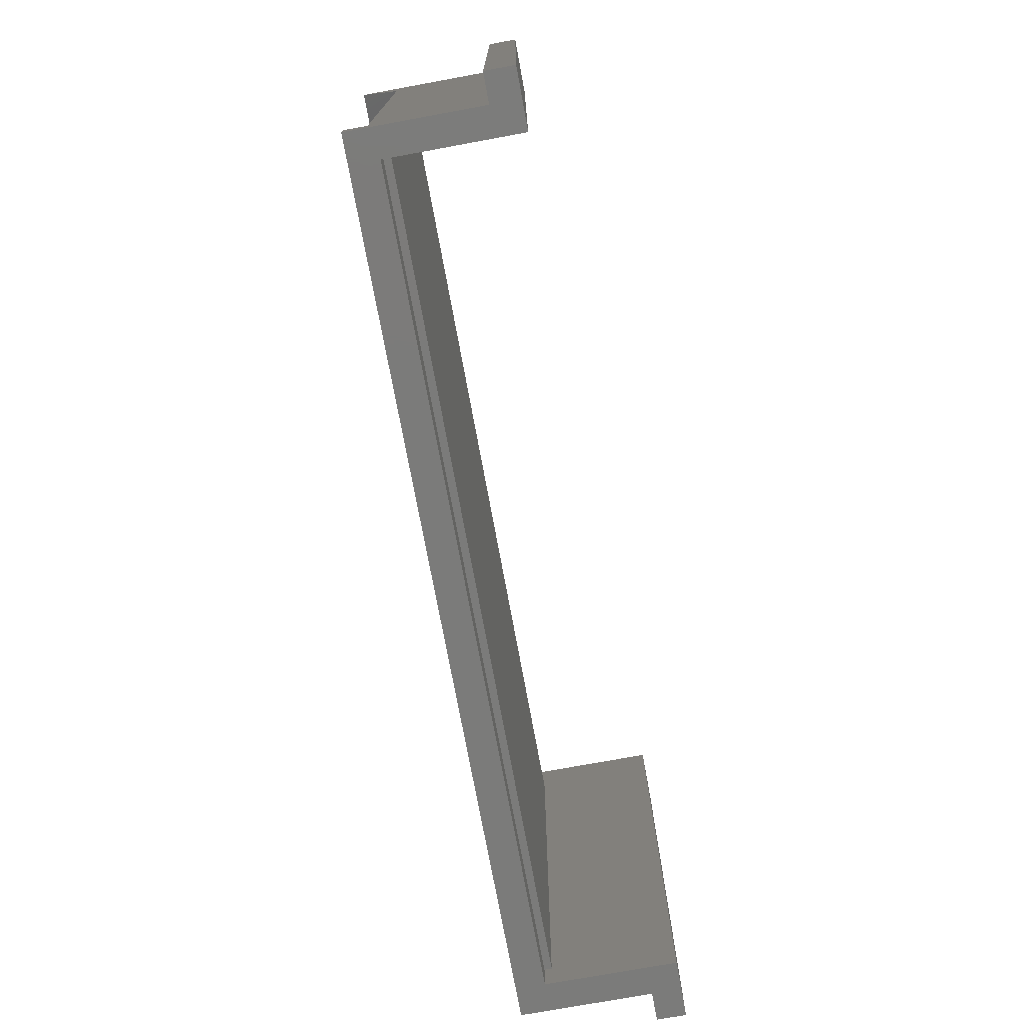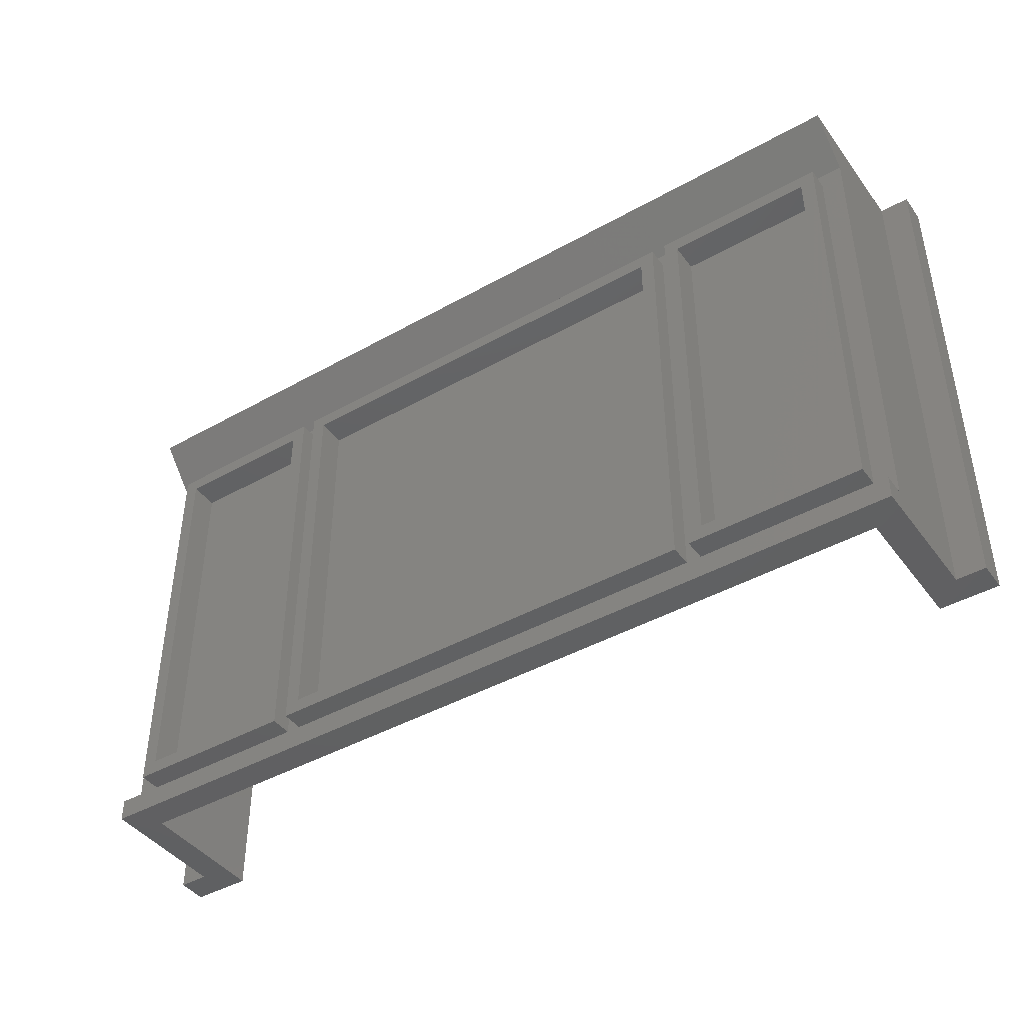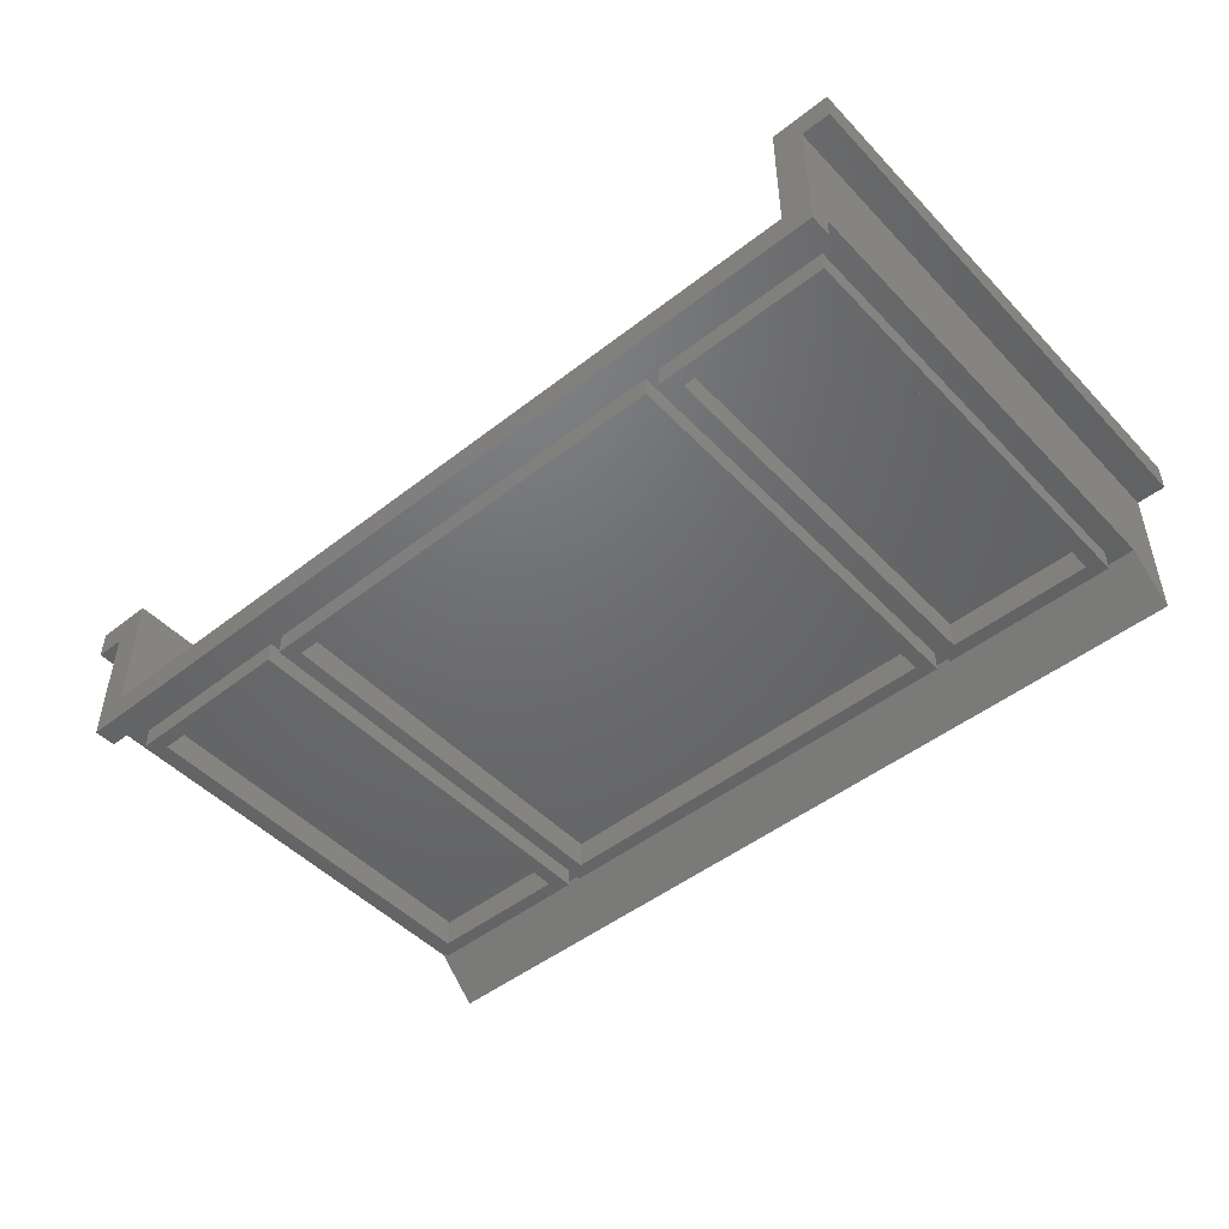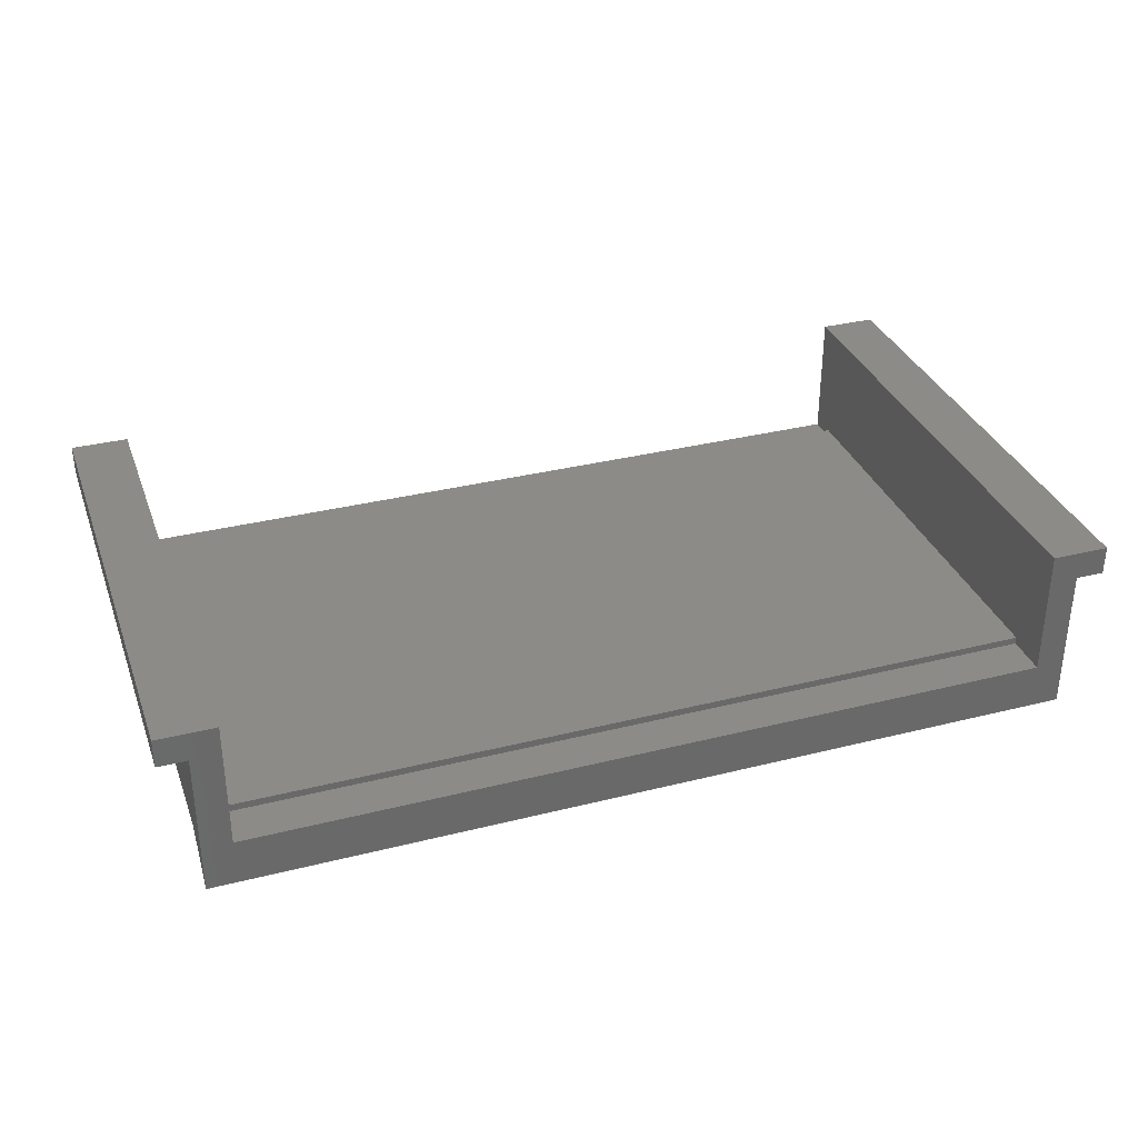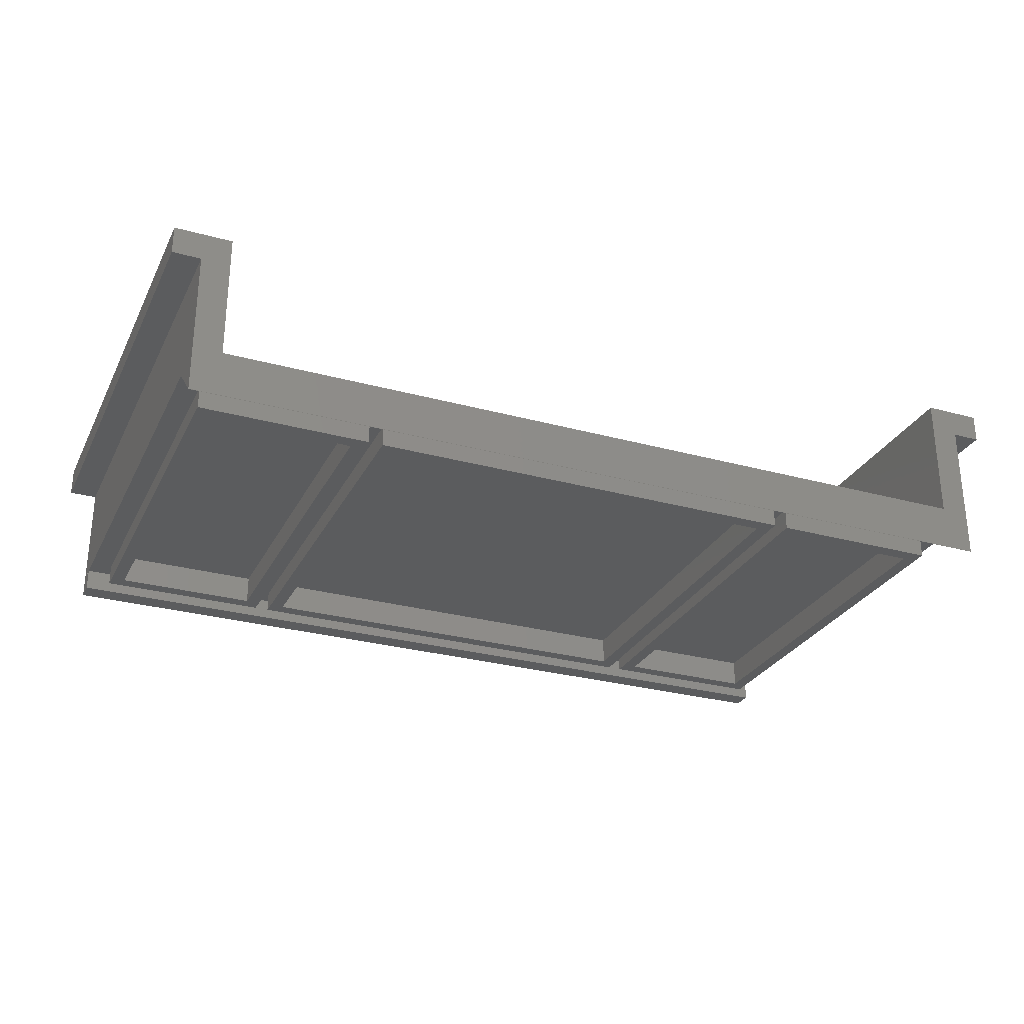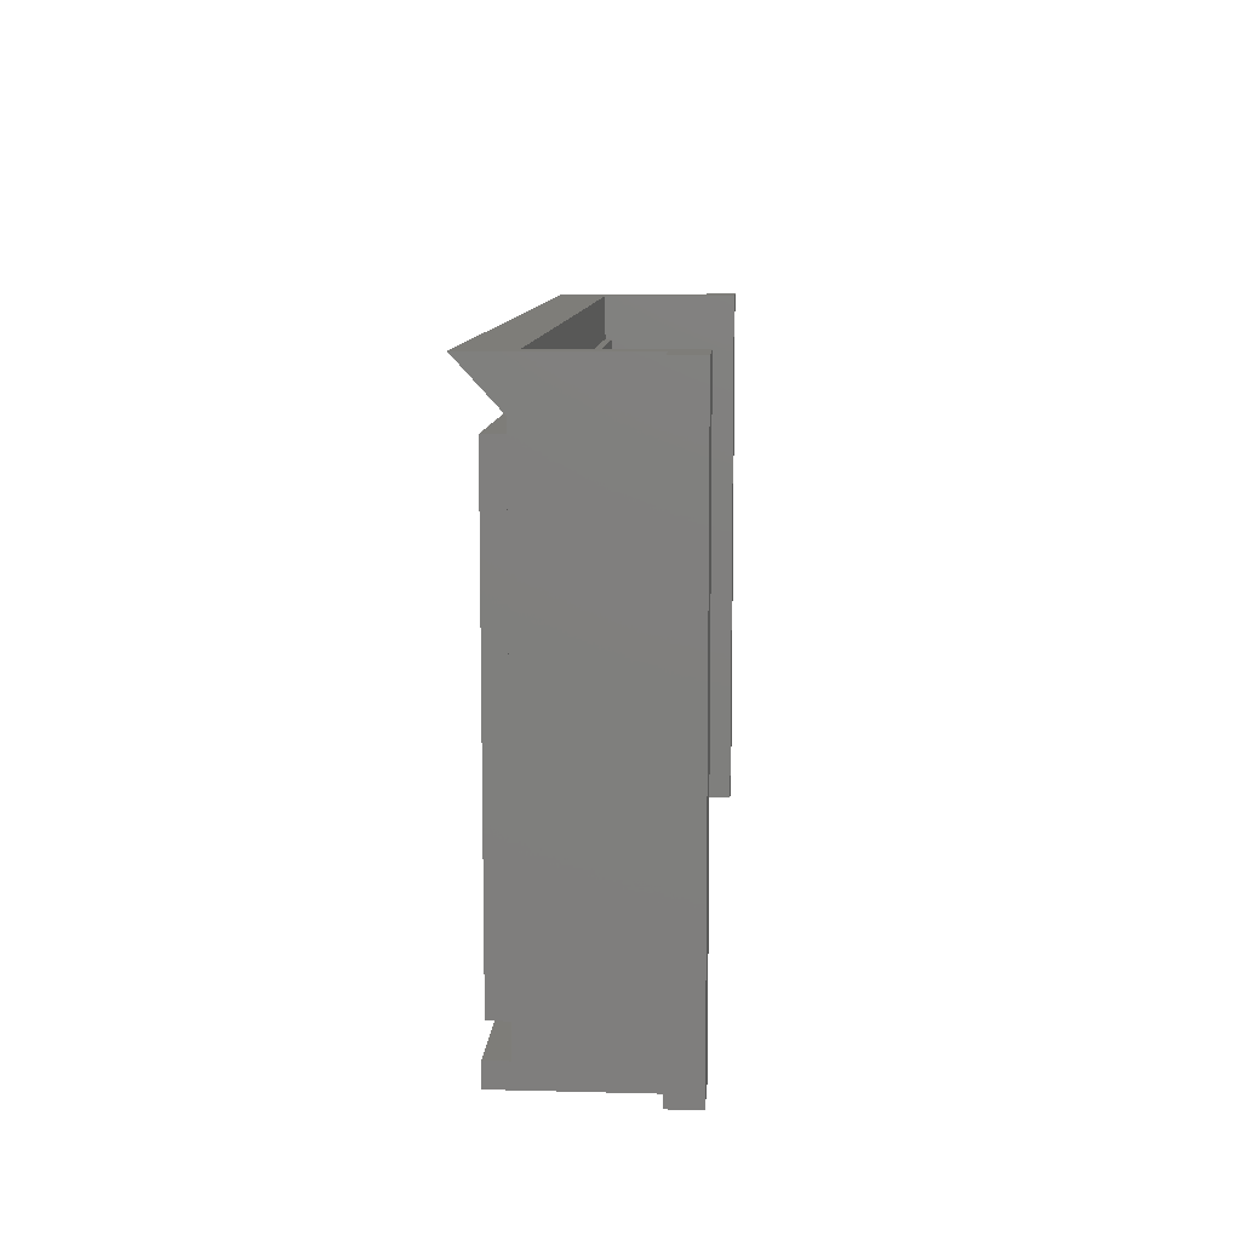
<metadata>
{"format":"stl","ext":"stl","renderer":"f3d","projection":"perspective","resolution":1024,"background":"white","views":[{"elev":-74.3,"azim":-79.6,"up":"+Y"},{"elev":-43.0,"azim":-146.3,"up":"+Y"},{"elev":-48.3,"azim":41.1,"up":"+Z"},{"elev":33.6,"azim":161.1,"up":"+Z"},{"elev":-28.2,"azim":157.4,"up":"+Z"},{"elev":10.2,"azim":-86.3,"up":"+Y"}]}
</metadata>
<code>
# stl→obj: 108 verts, 168 faces
v -2.4 2.64 -0.28
v -2.4 2.88 -0.28
v -2.4 2.88 -0.5
v 2.4 2.88 -0.5
v 2.4 2.88 -0.28
v 2.4 2.64 -0.28
v -1.24 0.24 -0.4
v -1.16 0.32 -0.4
v 1.16 0.32 -0.4
v 1.24 0.24 -0.4
v -1.16 2.48 -0.4
v -1.24 2.56 -0.4
v 1.24 2.56 -0.4
v 1.16 2.48 -0.4
v -2.28 0.24 -0.4
v -2.2 0.32 -0.4
v -1.4 0.32 -0.4
v -1.32 0.24 -0.4
v -2.2 2.48 -0.4
v -2.28 2.56 -0.4
v -1.32 2.56 -0.4
v -1.4 2.48 -0.4
v 1.32 0.24 -0.4
v 1.4 0.32 -0.4
v 2.2 0.32 -0.4
v 2.28 0.24 -0.4
v 1.4 2.48 -0.4
v 1.32 2.56 -0.4
v 2.28 2.56 -0.4
v 2.2 2.48 -0.4
v -2.4 0 -0.4
v -2.4 0.12 -0.4
v 2.4 0.12 -0.4
v 2.4 0 -0.4
v -2.4 0.12 -0.28
v -2.28 0.24 -0.28
v 2.28 0.24 -0.28
v 2.4 0.12 -0.28
v -2.4 2.56 -0.28
v -2.28 2.56 -0.28
v 2.28 2.56 -0.28
v 2.4 2.56 -0.28
v 1.24 2.56 -0.28
v 1.32 2.56 -0.28
v 1.32 0.24 -0.28
v 1.24 0.24 -0.28
v -1.24 0.24 -0.28
v -1.32 0.24 -0.28
v -1.32 2.56 -0.28
v -1.24 2.56 -0.28
v 2.4 2.88 -0.24
v -2.4 2.88 -0.24
v 2.24 2.48 -0.24
v 2.24 2.88 -0.24
v -2.24 2.88 -0.24
v -2.24 2.48 -0.24
v 2.2 0.32 -0.24
v 2.24 0.32 -0.24
v 2.2 2.48 -0.24
v -2.2 2.48 -0.24
v -2.24 0.32 -0.24
v -2.2 0.32 -0.24
v 2.24 0 -0.24
v -2.24 0 -0.24
v 1.16 0.32 -0.24
v 1.4 0.32 -0.24
v 1.4 2.48 -0.24
v 1.16 2.48 -0.24
v -1.16 2.48 -0.24
v -1.4 2.48 -0.24
v -1.4 0.32 -0.24
v -1.16 0.32 -0.24
v -2.4 0 -0.28
v 2.4 0 -0.28
v 2.4 0 -0.24
v -2.4 0 -0.24
v -2.56 2.88 0.48
v -2.56 2.88 0.32
v -2.56 0 0.32
v -2.56 0 0.48
v 2.56 2.88 0.32
v 2.56 2.88 0.48
v 2.56 0 0.48
v 2.56 0 0.32
v -2.4 2.88 0.32
v -2.4 0 0.32
v 2.4 0 0.32
v 2.4 2.88 0.32
v 2.24 0 0.48
v 2.4 0 0.48
v 2.4 2.88 0.48
v 2.24 2.88 0.48
v -2.24 2.88 0.48
v -2.4 2.88 0.48
v -2.4 0 0.48
v -2.24 0 0.48
v -2.4 2.88 -0.498
v -2.4 2.88 -0.278
v 2.4 2.88 -0.278
v 2.4 2.88 -0.498
v -2.24 0.16 -0.2
v -2.24 2.64 -0.2
v -2.24 2.64 -0.24
v -2.24 0.16 -0.24
v 2.24 2.64 -0.24
v 2.24 0.16 -0.2
v 2.24 2.64 -0.2
v 2.24 0.16 -0.24
f 1 2 3
f 4 5 6
f 7 8 9
f 7 9 10
f 11 12 13
f 11 13 14
f 10 9 14
f 10 14 13
f 12 11 8
f 12 8 7
f 15 16 17
f 15 17 18
f 19 20 21
f 19 21 22
f 18 17 22
f 18 22 21
f 20 19 16
f 20 16 15
f 23 24 25
f 23 25 26
f 27 28 29
f 27 29 30
f 26 25 30
f 26 30 29
f 28 27 24
f 28 24 23
f 31 32 33
f 31 33 34
f 35 36 37
f 35 37 38
f 36 35 39
f 36 39 40
f 41 42 38
f 41 38 37
f 43 44 45
f 43 45 46
f 47 48 49
f 47 49 50
f 51 5 2
f 51 2 52
f 53 54 55
f 53 55 56
f 57 58 53
f 57 53 59
f 60 56 61
f 60 61 62
f 63 58 61
f 63 61 64
f 65 66 67
f 65 67 68
f 69 70 71
f 69 71 72
f 73 74 75
f 73 75 76
f 77 78 79
f 77 79 80
f 81 82 83
f 81 83 84
f 4 6 1
f 4 1 3
f 69 11 14
f 69 14 68
f 72 8 11
f 72 11 69
f 65 9 8
f 65 8 72
f 68 14 9
f 68 9 65
f 46 10 13
f 46 13 43
f 47 7 10
f 47 10 46
f 50 12 7
f 50 7 47
f 43 13 12
f 43 12 50
f 60 19 22
f 60 22 70
f 62 16 19
f 62 19 60
f 71 17 16
f 71 16 62
f 70 22 17
f 70 17 71
f 48 18 21
f 48 21 49
f 36 15 18
f 36 18 48
f 40 20 15
f 40 15 36
f 49 21 20
f 49 20 40
f 67 27 30
f 67 30 59
f 66 24 27
f 66 27 67
f 57 25 24
f 57 24 66
f 59 30 25
f 59 25 57
f 37 26 29
f 37 29 41
f 45 23 26
f 45 26 37
f 44 28 23
f 44 23 45
f 41 29 28
f 41 28 44
f 73 31 34
f 73 34 74
f 35 32 31
f 35 31 73
f 38 33 32
f 38 32 35
f 74 34 33
f 74 33 38
f 6 42 39
f 6 39 1
f 85 2 73
f 85 73 86
f 87 74 5
f 87 5 88
f 89 90 91
f 89 91 92
f 92 91 51
f 92 51 54
f 90 89 63
f 90 63 75
f 89 92 54
f 89 54 63
f 93 94 95
f 93 95 96
f 96 95 76
f 96 76 64
f 94 93 55
f 94 55 52
f 93 96 64
f 93 64 55
f 94 77 80
f 94 80 95
f 85 78 77
f 85 77 94
f 86 79 78
f 86 78 85
f 95 80 79
f 95 79 86
f 88 81 84
f 88 84 87
f 91 82 81
f 91 81 88
f 90 83 82
f 90 82 91
f 87 84 83
f 87 83 90
f 97 98 99
f 97 99 100
f 101 102 103
f 101 103 104
f 102 105 103
f 102 101 106
f 102 107 105
f 103 108 104
f 106 101 104
f 102 106 107
f 103 105 108
f 107 108 105
f 106 104 108
f 107 106 108

</code>
